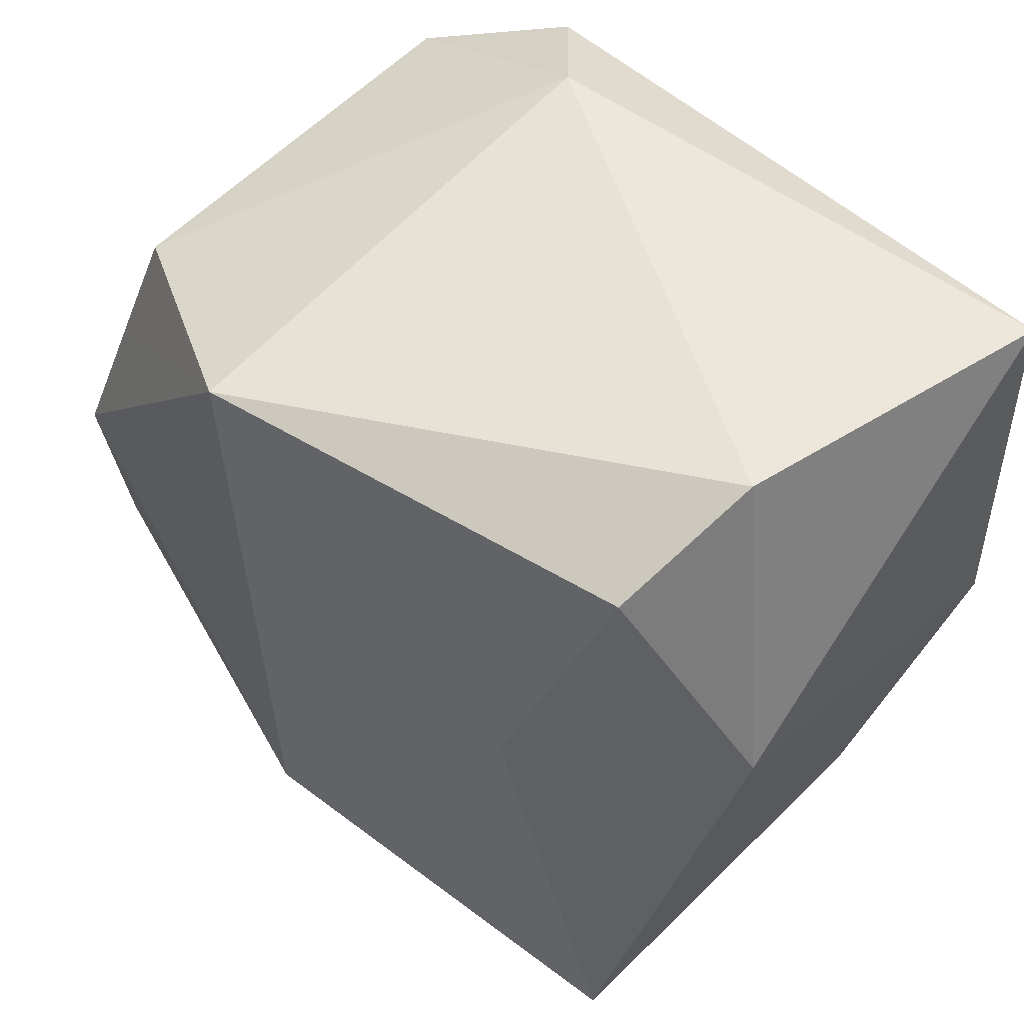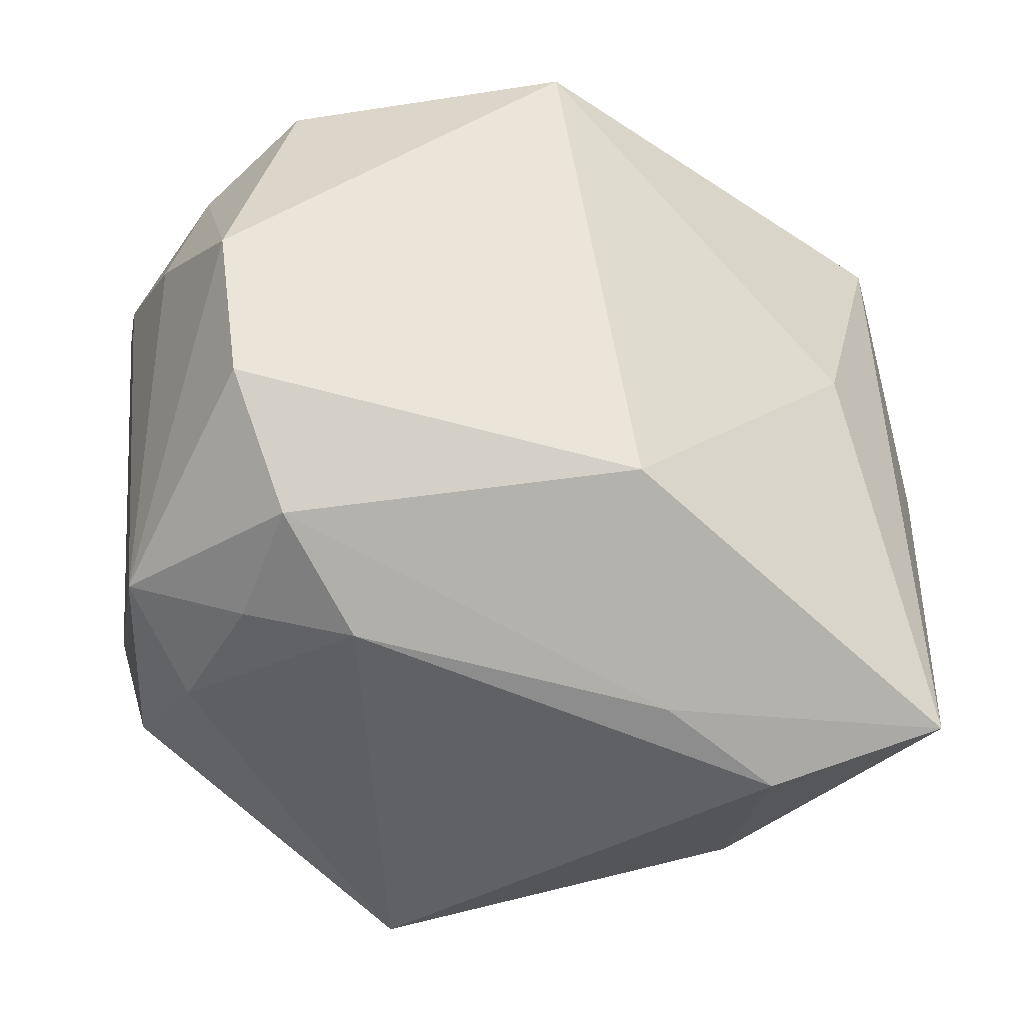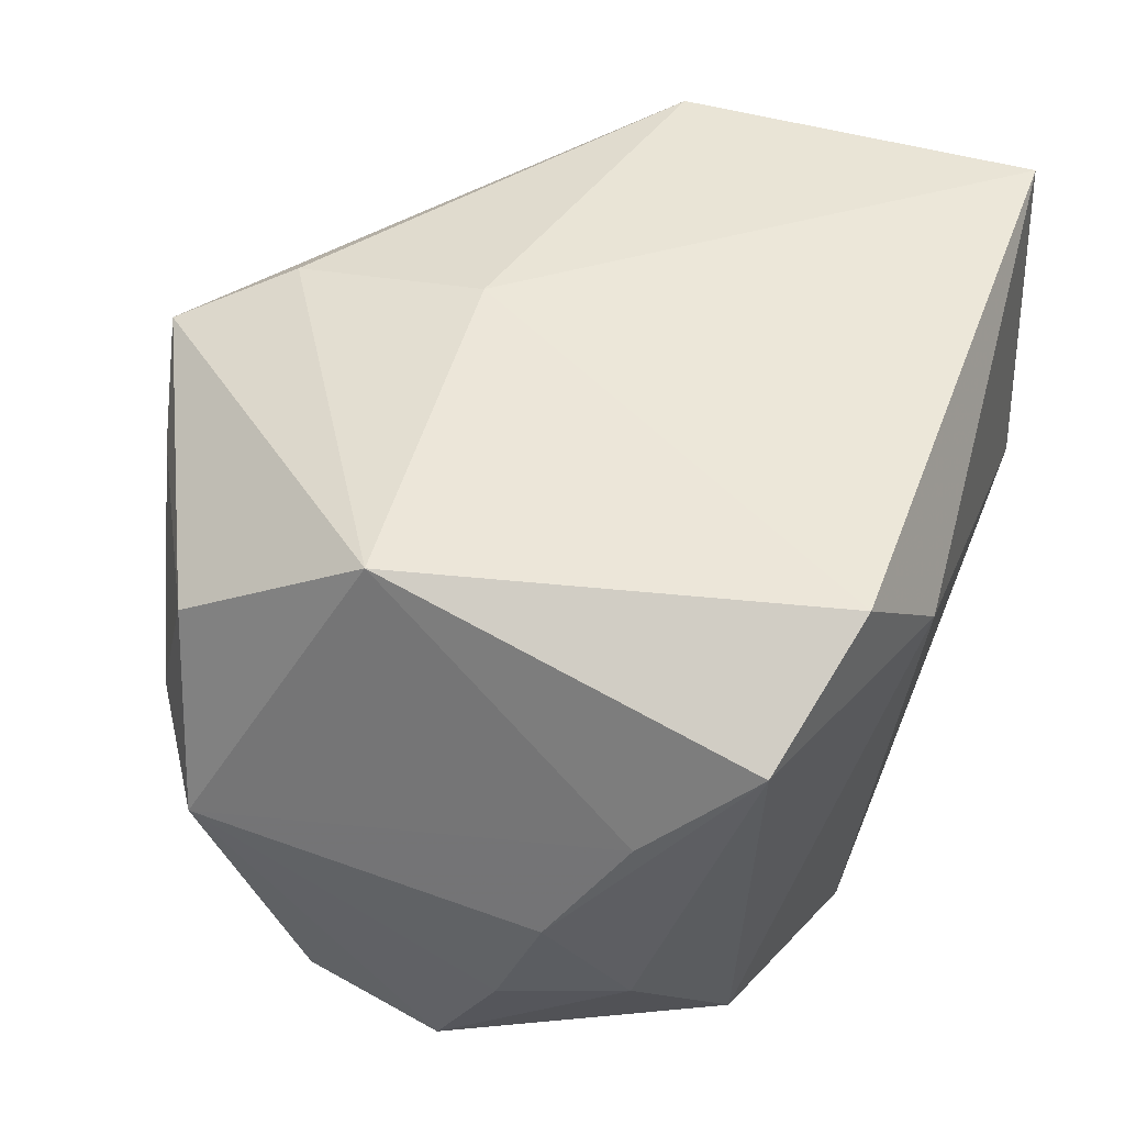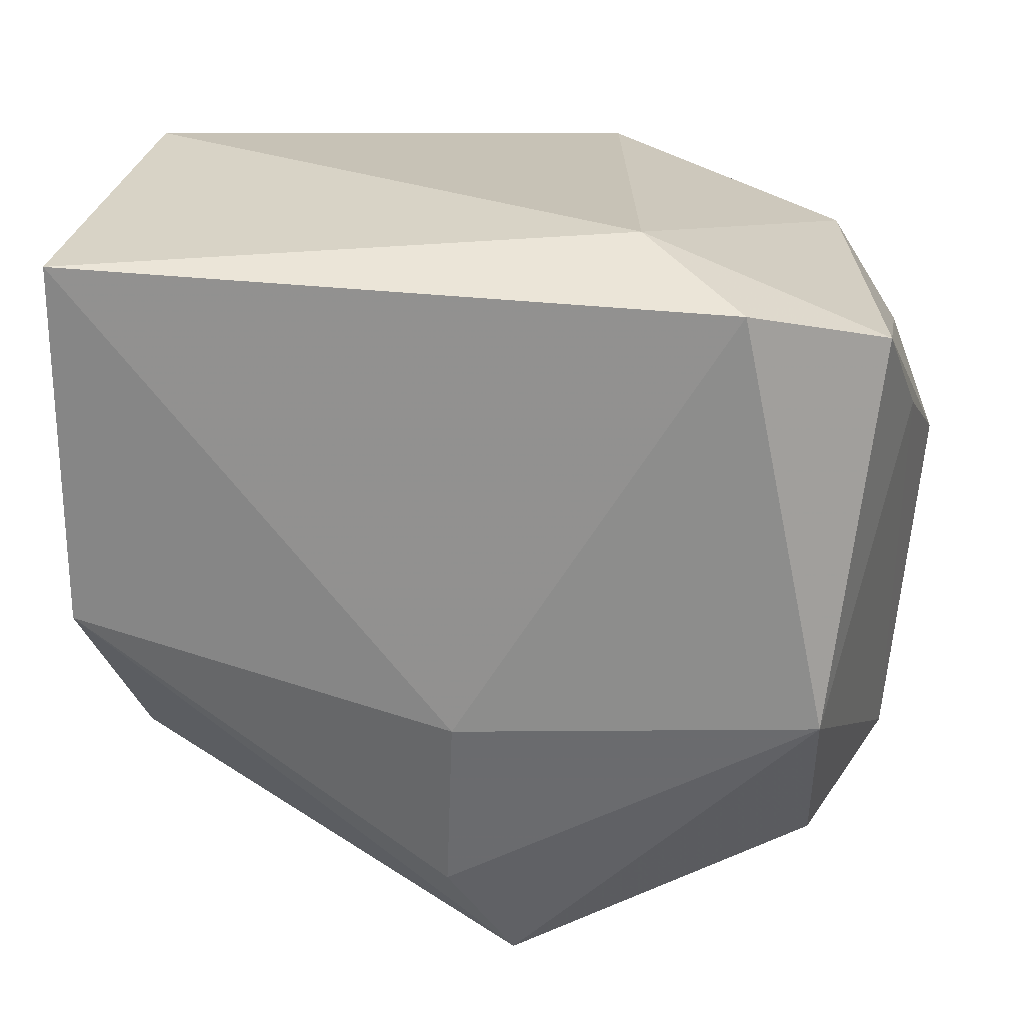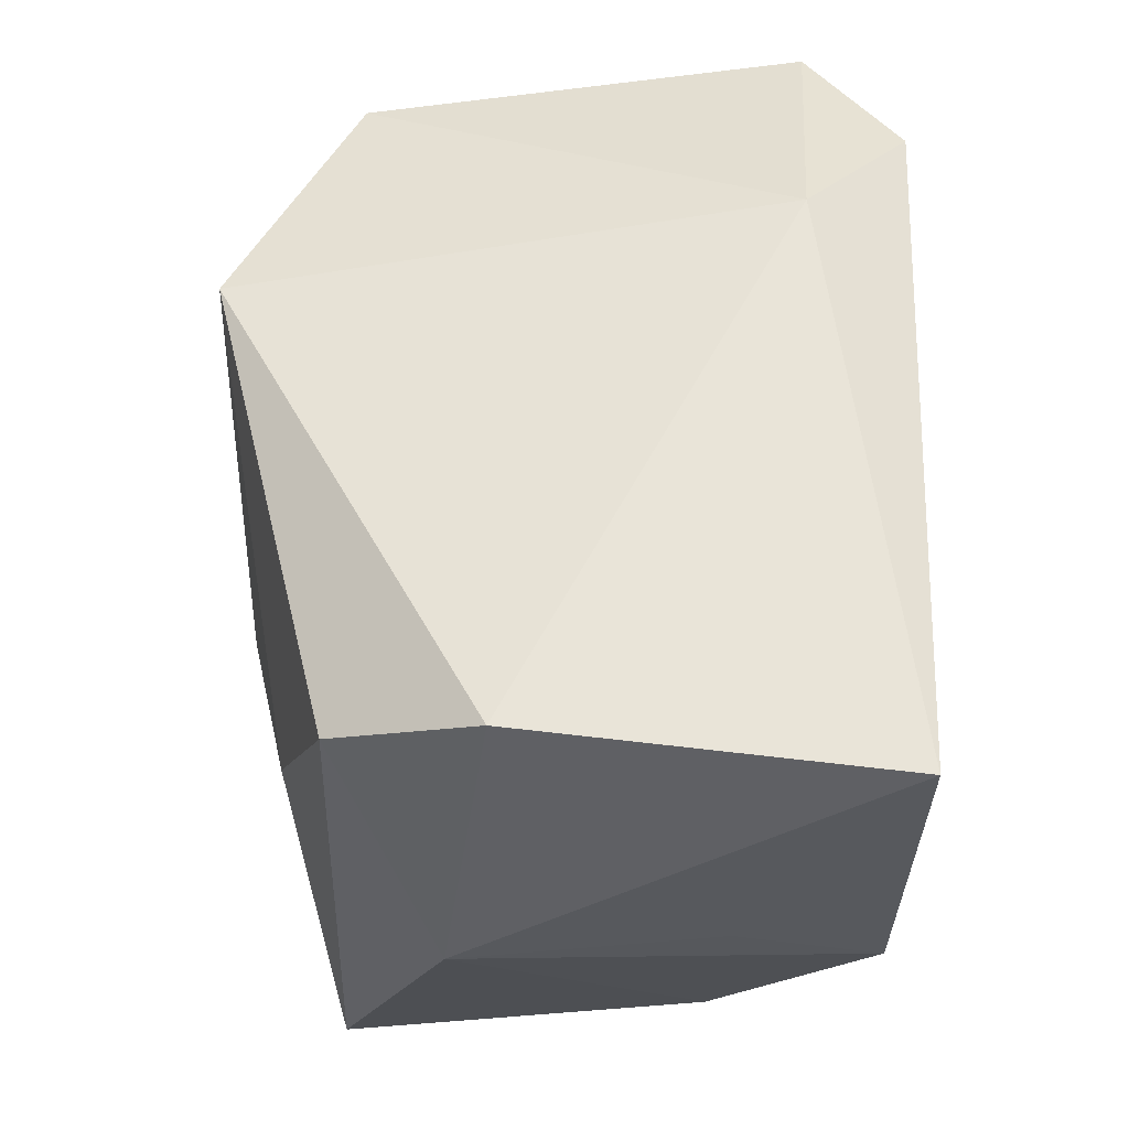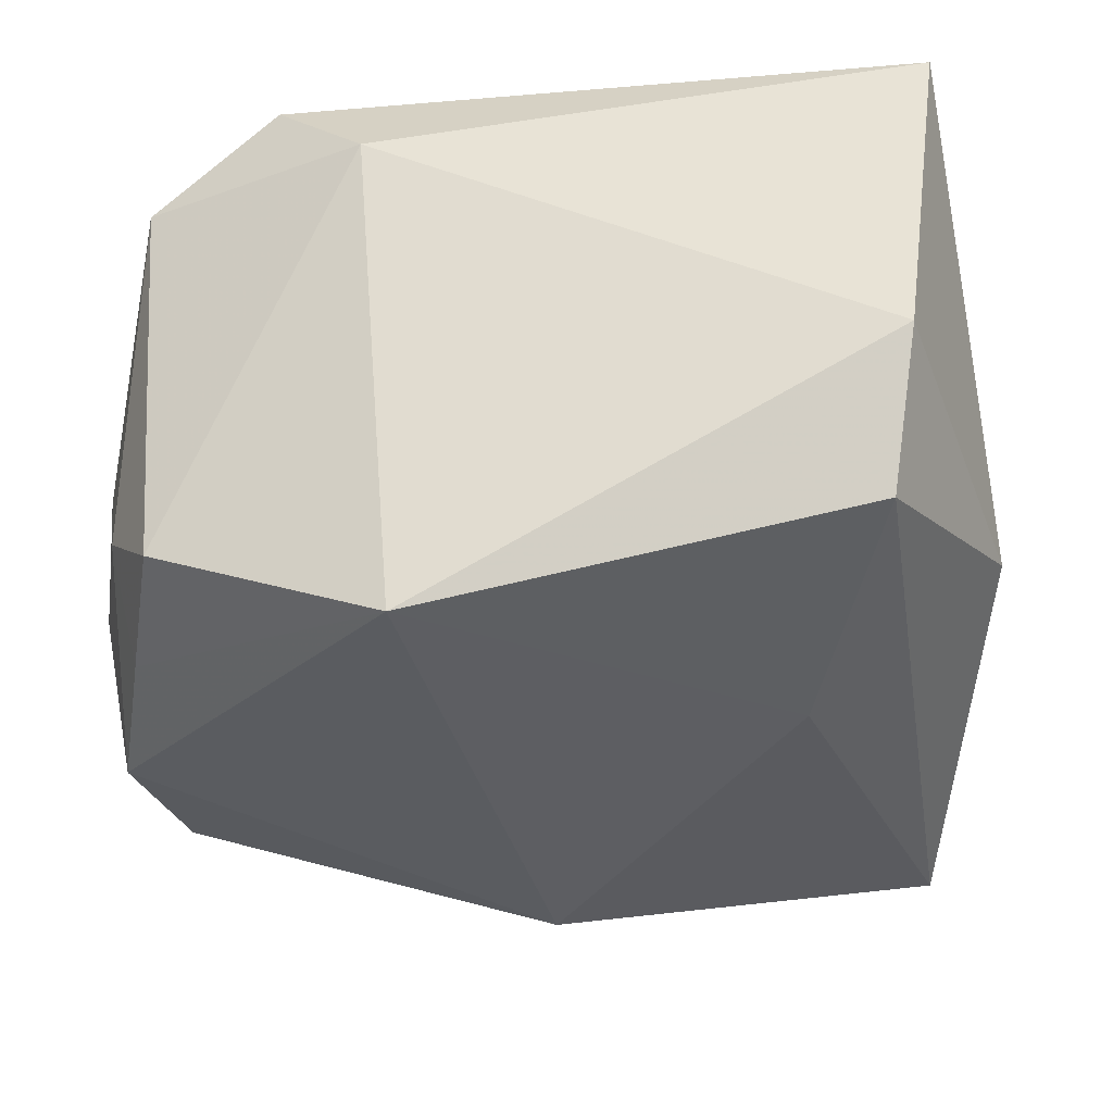
<metadata>
{"format":"obj","ext":"obj","renderer":"f3d","projection":"perspective","resolution":1024,"background":"white","views":[{"elev":48.8,"azim":-135.4,"up":"+Y"},{"elev":-39.2,"azim":153.2,"up":"+Y"},{"elev":49.4,"azim":108.1,"up":"+Z"},{"elev":24.9,"azim":4.0,"up":"+Y"},{"elev":59.9,"azim":-92.3,"up":"+Y"},{"elev":-37.3,"azim":-172.0,"up":"+Z"}]}
</metadata>
<code>
v -0.02446 -0.02908 0.004805
v 0.03614 0.01496 -0.00961
v -0.01755 -0.03504 -0.0141
v 0.03815 -0.001564 -0.02161
v 0.03324 0.02396 0.01971
v -0.03564 -0.002678 0.02247
v 0.0394 0.004442 -0.00985
v -0.03258 -0.02007 0.00926
v 0.03908 0.008325 0.0003454
v -0.03013 -0.03007 -0.02203
v -0.02085 0.003889 -0.02481
v -0.03157 0.03187 -0.00806
v 0.002443 -0.03675 0.01999
v 0.02906 -0.02509 0.01592
v 0.02919 -0.02409 -0.0167
v 0.03568 -0.01408 -0.02038
v 0.00315 -0.01925 -0.02953
v -0.03546 0.02953 0.023
v -0.003268 -0.02728 0.02333
v 0.009553 0.02702 -0.02789
v 0.02882 -0.008756 0.02669
v 0.02826 -0.02706 -0.006391
v 0.02116 0.02804 0.02669
v -0.03778 0.004989 -0.0121
v 0.0363 0.01476 0.01063
v -0.02899 0.02549 -0.02003
v 0.01196 -0.03376 0.01482
v -0.006168 -0.03215 -0.01647
v 0.03441 0.0104 -0.01914
v -0.002386 -0.01025 0.02669
v 0.01267 0.03187 0.01772
v -0.03648 0.004247 0.009906
v 0.03653 -0.02291 -0.0003565
v 0.02035 -0.03005 -0.01154
v 0.02855 -0.02777 0.00535
v 0.03072 0.02211 -0.0167
f 36 20 31
f 30 18 6
f 31 20 12
f 12 18 31
f 20 26 12
f 24 18 12
f 12 26 24
f 4 17 20
f 16 17 4
f 7 4 2
f 33 25 21
f 33 4 7
f 16 4 33
f 24 26 10
f 10 28 3
f 17 28 10
f 32 18 24
f 24 6 32
f 32 6 18
f 20 17 11
f 11 26 20
f 17 10 11
f 11 10 26
f 21 25 5
f 5 36 31
f 5 2 36
f 31 18 23
f 23 5 31
f 23 18 30
f 21 5 23
f 30 21 23
f 7 2 9
f 9 33 7
f 25 33 9
f 9 5 25
f 2 5 9
f 36 2 29
f 29 2 4
f 20 36 29
f 29 4 20
f 14 33 21
f 21 13 14
f 14 13 27
f 27 13 34
f 3 28 34
f 34 13 3
f 30 6 19
f 6 13 19
f 19 21 30
f 19 13 21
f 1 10 3
f 3 13 1
f 27 34 35
f 35 14 27
f 33 14 35
f 16 33 15
f 15 17 16
f 15 28 17
f 15 34 28
f 10 1 8
f 8 6 24
f 24 10 8
f 8 13 6
f 8 1 13
f 33 35 22
f 22 35 34
f 22 15 33
f 34 15 22

</code>
